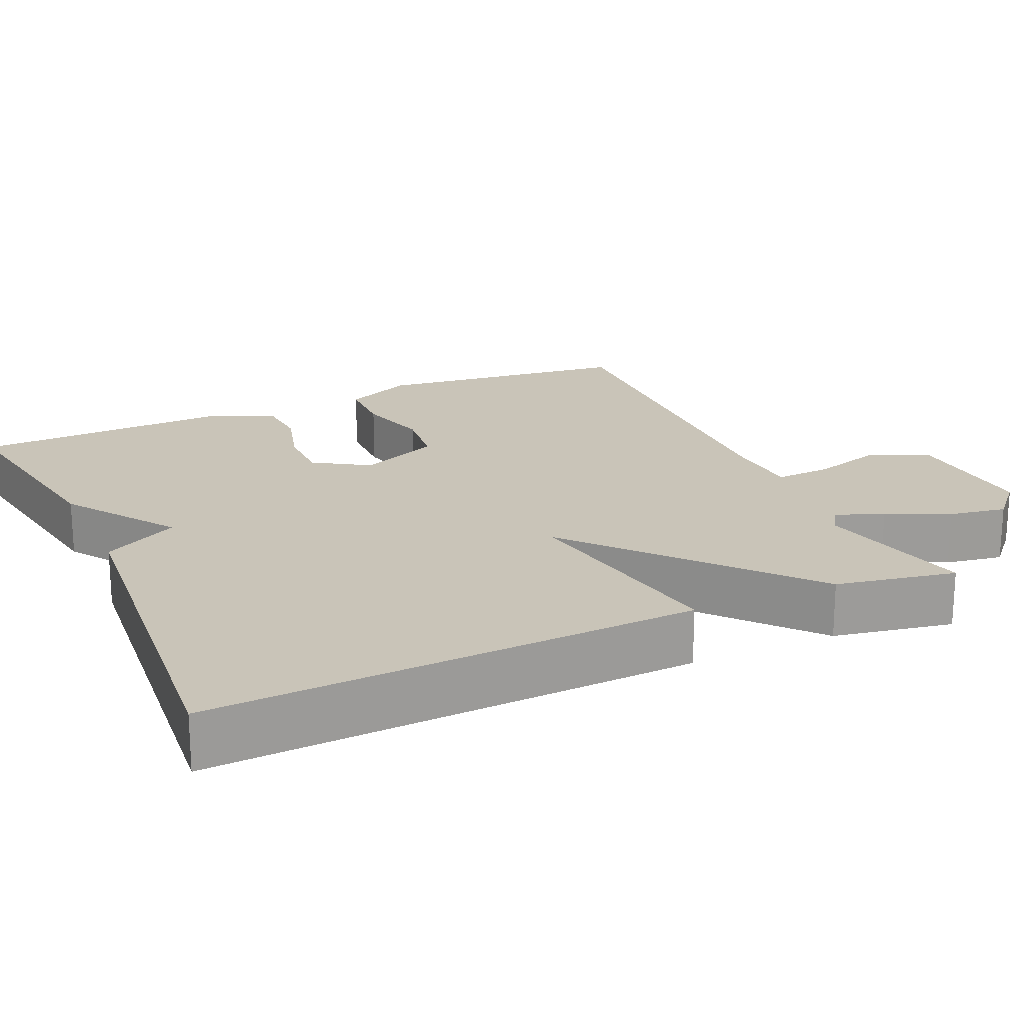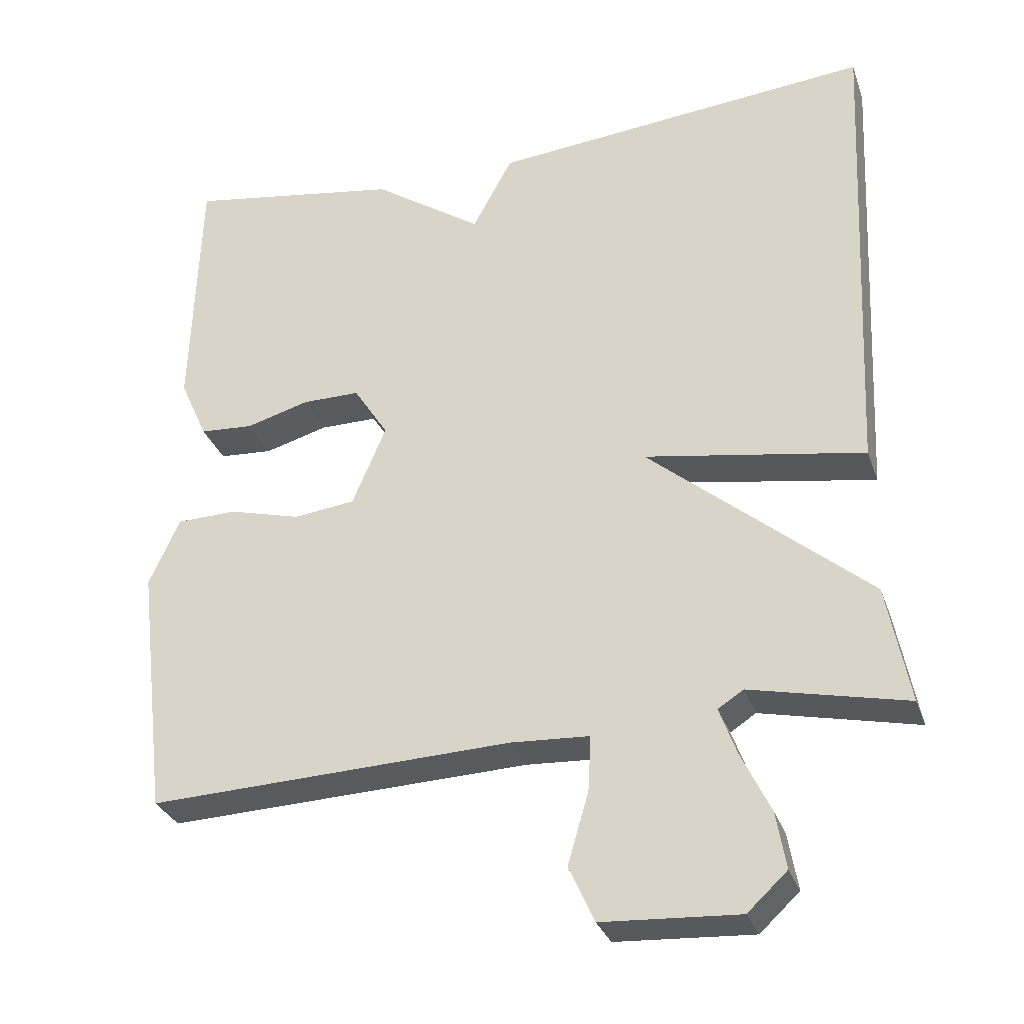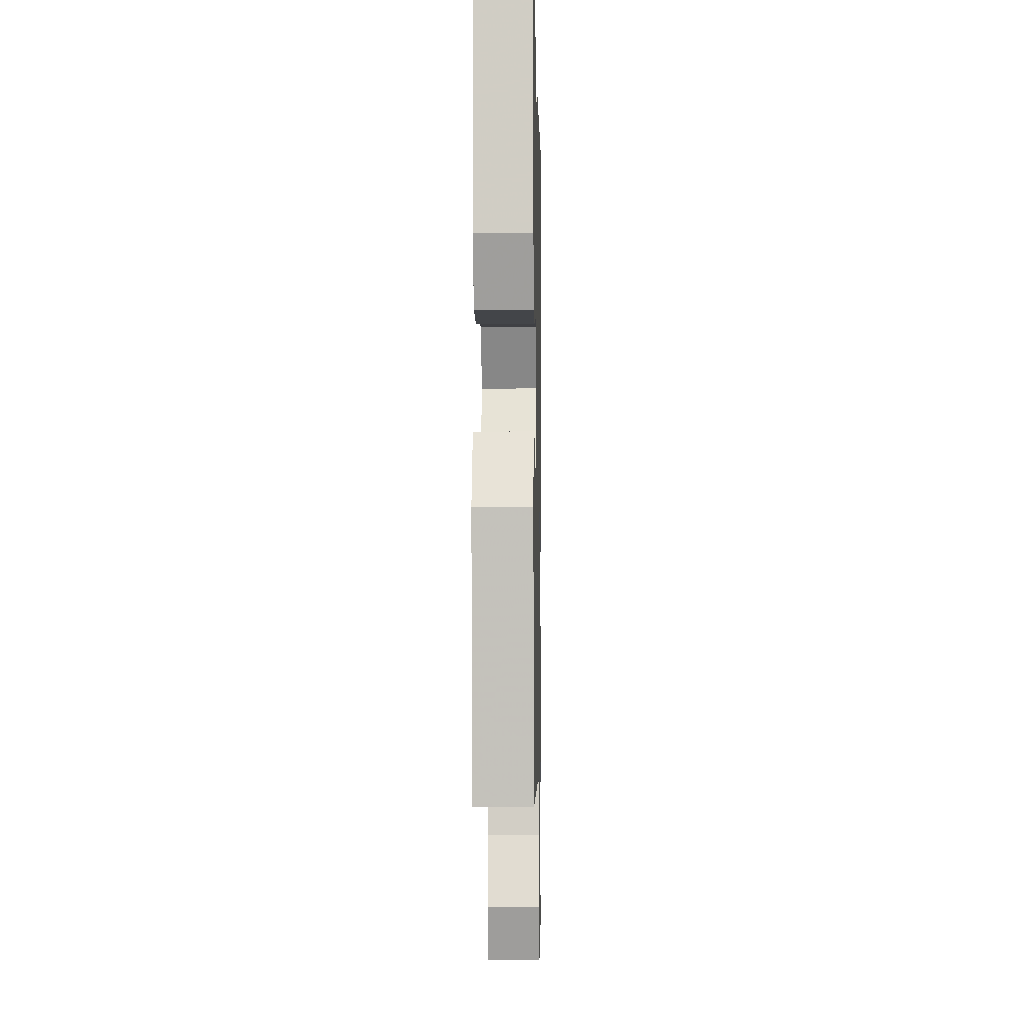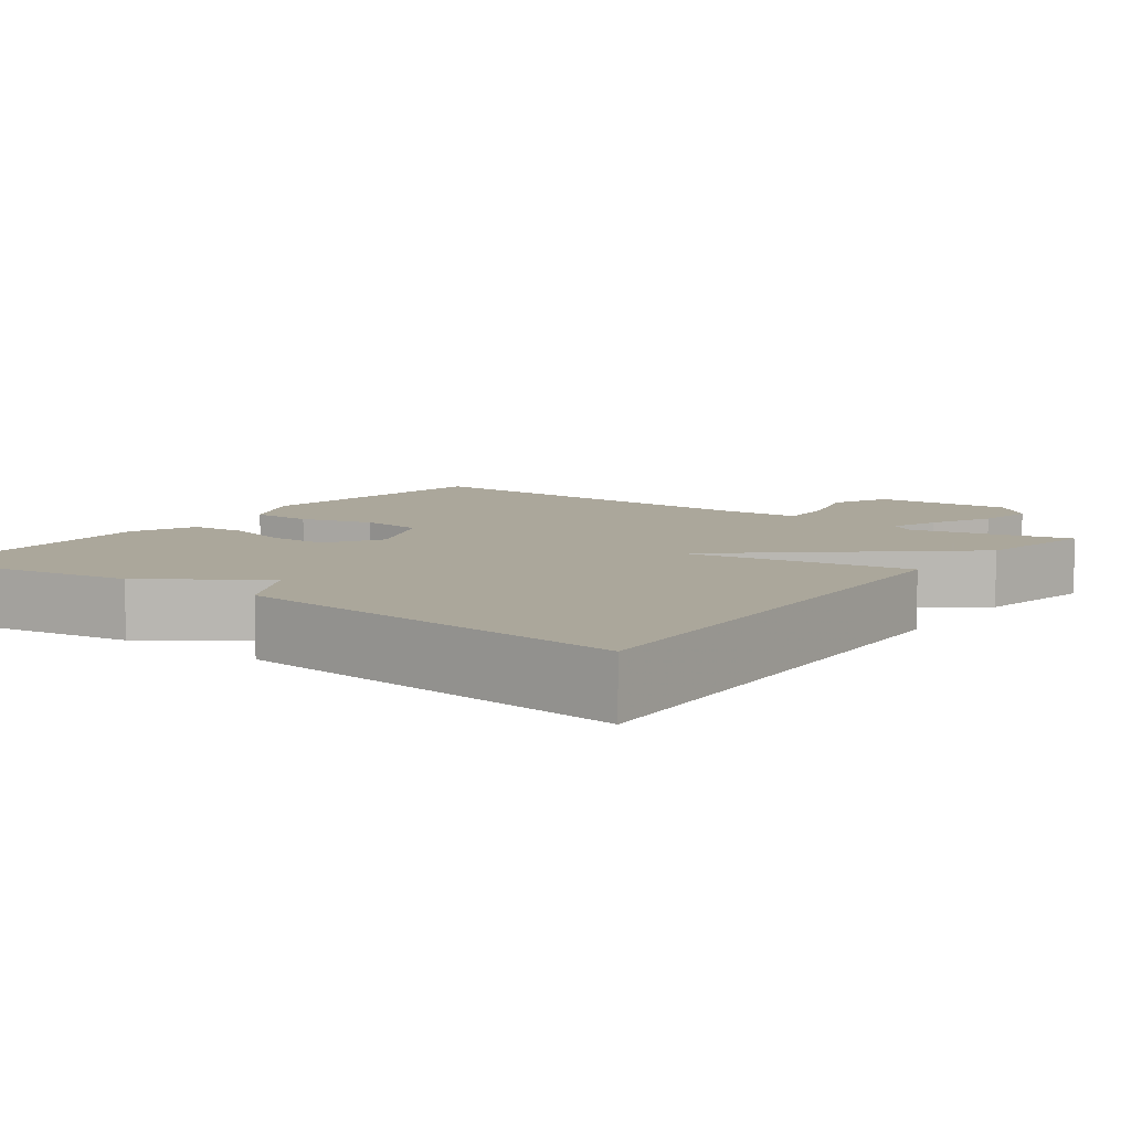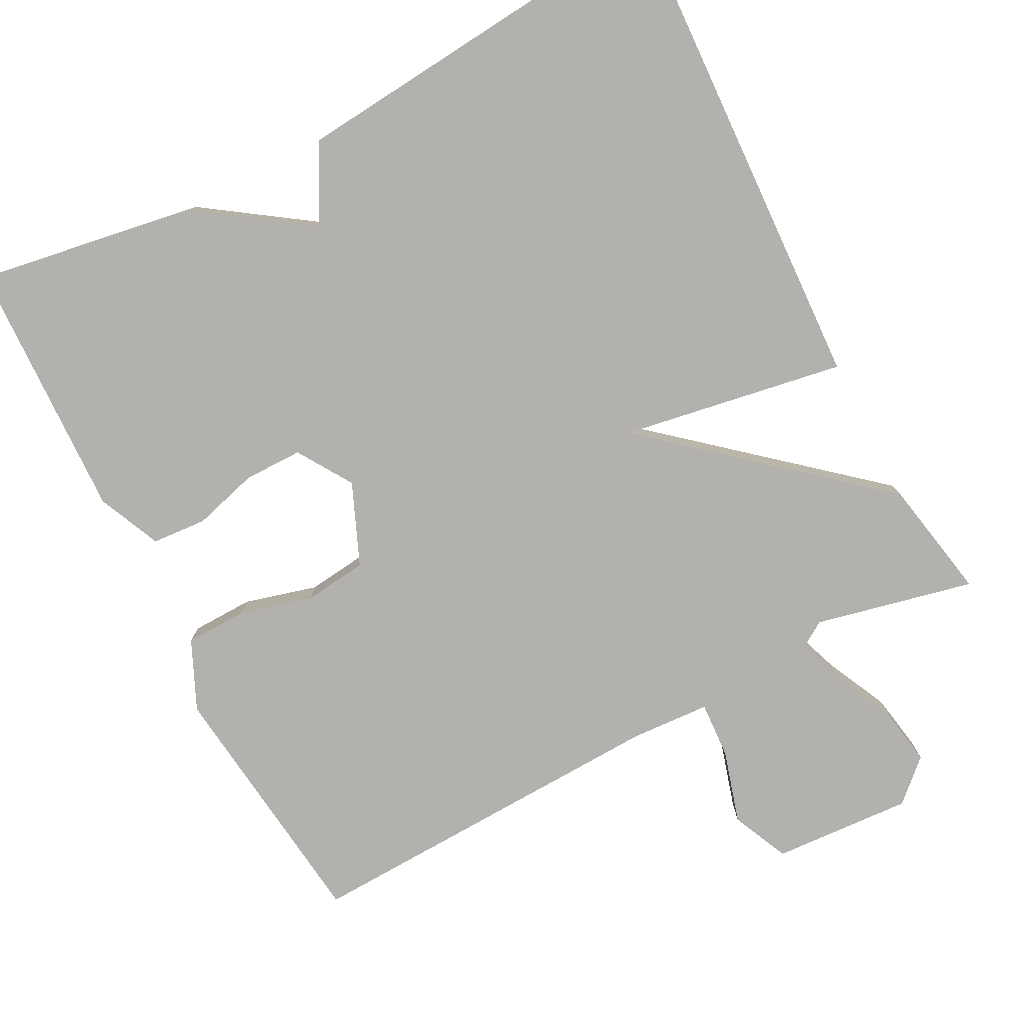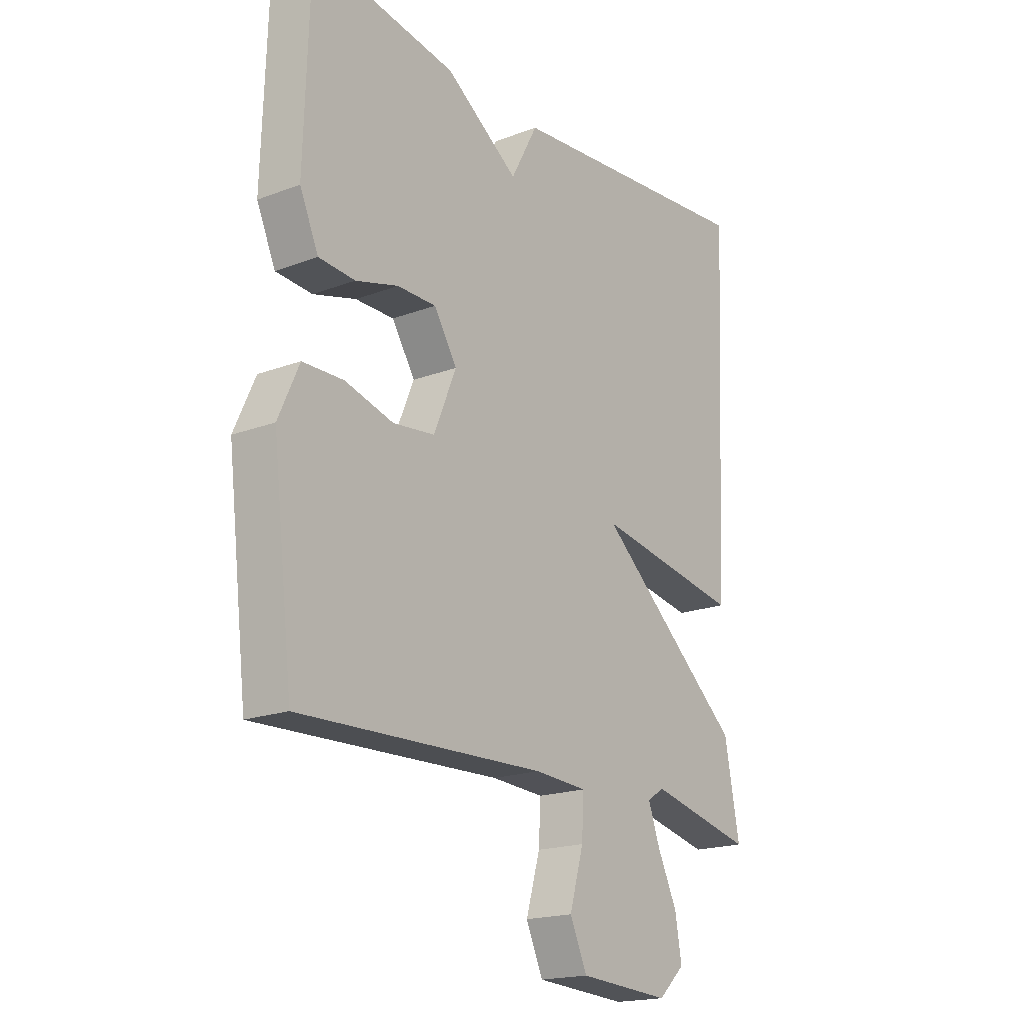
<metadata>
{"format":"obj","ext":"obj","renderer":"f3d","projection":"perspective","resolution":1024,"background":"white","views":[{"elev":20.2,"azim":65.6,"up":"+Y"},{"elev":-30.8,"azim":17.7,"up":"+Z"},{"elev":-5.0,"azim":-88.8,"up":"+Z"},{"elev":8.2,"azim":36.4,"up":"+Y"},{"elev":-79.3,"azim":27.5,"up":"+Y"},{"elev":-18.8,"azim":-54.2,"up":"+Z"}]}
</metadata>
<code>
v 0.5 0.07 -0.5
v 0.291 0.07 -0.453
v 0.257 0.07 -0.475
v 0.28 0.07 -0.538
v 0.319 0.07 -0.619
v 0.332 0.07 -0.695
v 0.279 0.07 -0.744
v 0.096 0.07 -0.733
v 0.062 0.07 -0.658
v 0.09 0.07 -0.562
v 0.094 0.07 -0.488
v -0.011 0.07 -0.482
v -0.5 0.07 -0.5
v -0.54 0.07 -0.162
v -0.499 0.07 -0.071
v -0.418 0.07 -0.069
v -0.322 0.07 -0.095
v -0.239 0.07 -0.085
v -0.194 0.07 0.022
v -0.24 0.07 0.094
v -0.317 0.07 0.094
v -0.402 0.07 0.07
v -0.474 0.07 0.075
v -0.511 0.07 0.158
v -0.5 0.07 0.5
v -0.212 0.07 0.453
v -0.066 0.07 0.353
v -0.012 0.07 0.453
v 0.5 0.07 0.5
v 0.47 0.07 -0.142
v 0.176 0.07 -0.092
v 0.47 0.07 -0.342
v 0.5 0 -0.5
v 0.291 0 -0.453
v 0.257 0 -0.475
v 0.28 0 -0.538
v 0.319 0 -0.619
v 0.332 0 -0.695
v 0.279 0 -0.744
v 0.096 0 -0.733
v 0.062 0 -0.658
v 0.09 0 -0.562
v 0.094 0 -0.488
v -0.011 0 -0.482
v -0.5 0 -0.5
v -0.54 0 -0.162
v -0.499 0 -0.071
v -0.418 0 -0.069
v -0.322 0 -0.095
v -0.239 0 -0.085
v -0.194 0 0.022
v -0.24 0 0.094
v -0.317 0 0.094
v -0.402 0 0.07
v -0.474 0 0.075
v -0.511 0 0.158
v -0.5 0 0.5
v -0.212 0 0.453
v -0.066 0 0.353
v -0.012 0 0.453
v 0.5 0 0.5
v 0.47 0 -0.142
v 0.176 0 -0.092
v 0.47 0 -0.342
f 31 32 1 2
f 29 30 31
f 28 29 31
f 27 28 31
f 27 31 2 3
f 25 26 27
f 24 25 27
f 23 24 27
f 22 23 27
f 21 22 27
f 20 21 27
f 27 3 4
f 20 27 4
f 19 20 4
f 4 5 6
f 19 4 6
f 18 19 6
f 17 18 6
f 15 16 17
f 14 15 17
f 13 14 17
f 12 13 17
f 11 12 17
f 11 17 6
f 6 7 8
f 11 6 8
f 10 11 8
f 8 9 10
f 34 33 64 63
f 63 62 61
f 63 61 60
f 63 60 59
f 35 34 63 59
f 59 58 57
f 59 57 56
f 59 56 55
f 59 55 54
f 59 54 53
f 59 53 52
f 36 35 59
f 36 59 52
f 36 52 51
f 38 37 36
f 38 36 51
f 38 51 50
f 38 50 49
f 49 48 47
f 49 47 46
f 49 46 45
f 49 45 44
f 49 44 43
f 38 49 43
f 40 39 38
f 40 38 43
f 40 43 42
f 42 41 40
f 1 33 34 2
f 2 34 35 3
f 3 35 36 4
f 4 36 37 5
f 5 37 38 6
f 6 38 39 7
f 7 39 40 8
f 8 40 41 9
f 9 41 42 10
f 10 42 43 11
f 11 43 44 12
f 12 44 45 13
f 13 45 46 14
f 14 46 47 15
f 15 47 48 16
f 16 48 49 17
f 17 49 50 18
f 18 50 51 19
f 19 51 52 20
f 20 52 53 21
f 21 53 54 22
f 22 54 55 23
f 23 55 56 24
f 24 56 57 25
f 25 57 58 26
f 26 58 59 27
f 27 59 60 28
f 28 60 61 29
f 29 61 62 30
f 30 62 63 31
f 31 63 64 32
f 32 64 33 1

</code>
